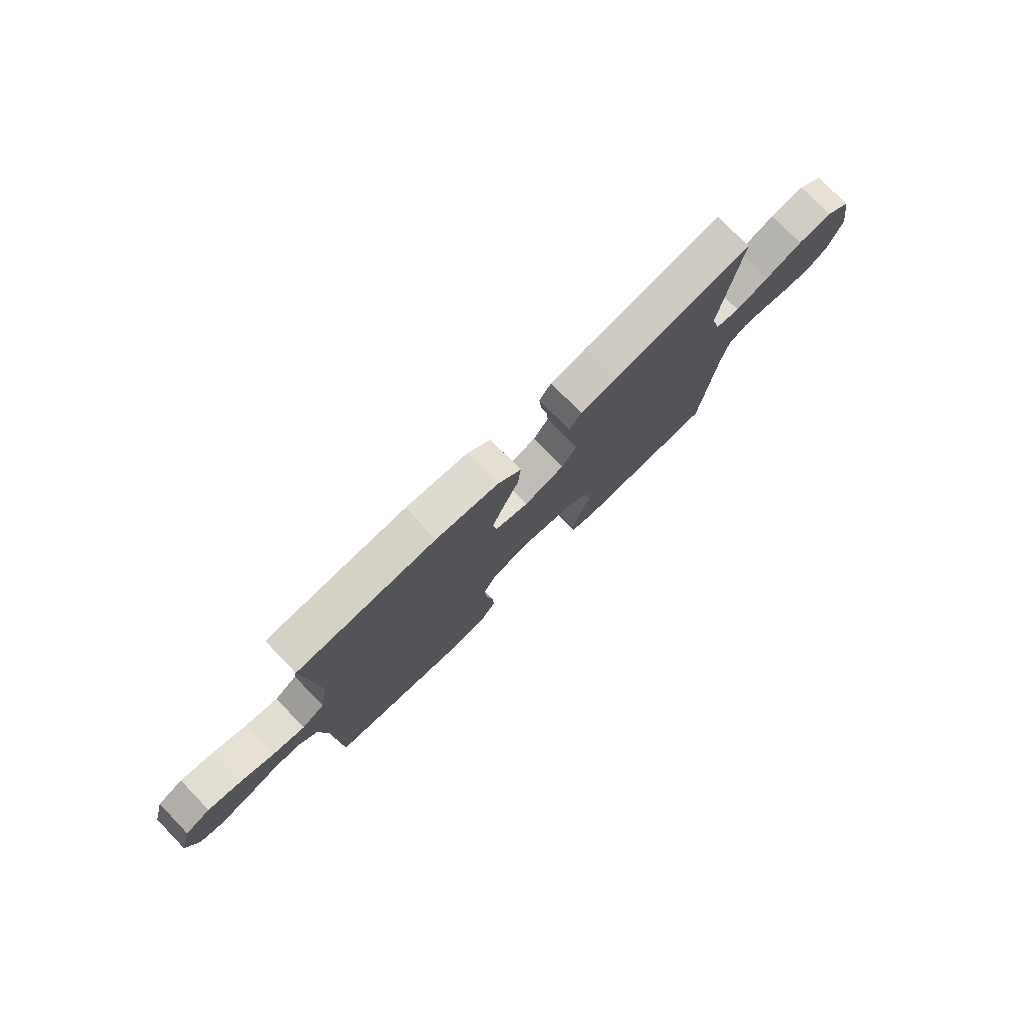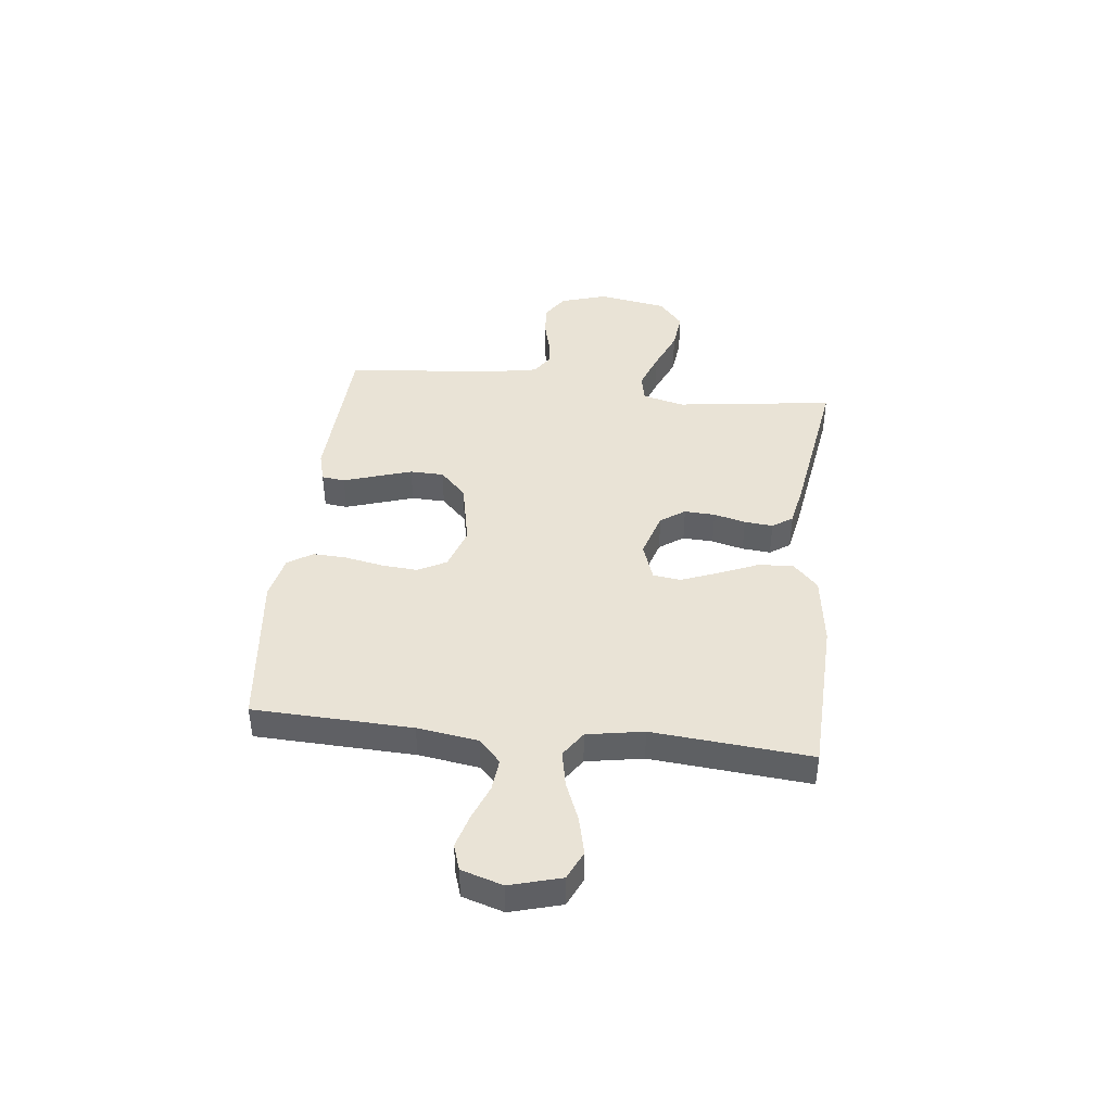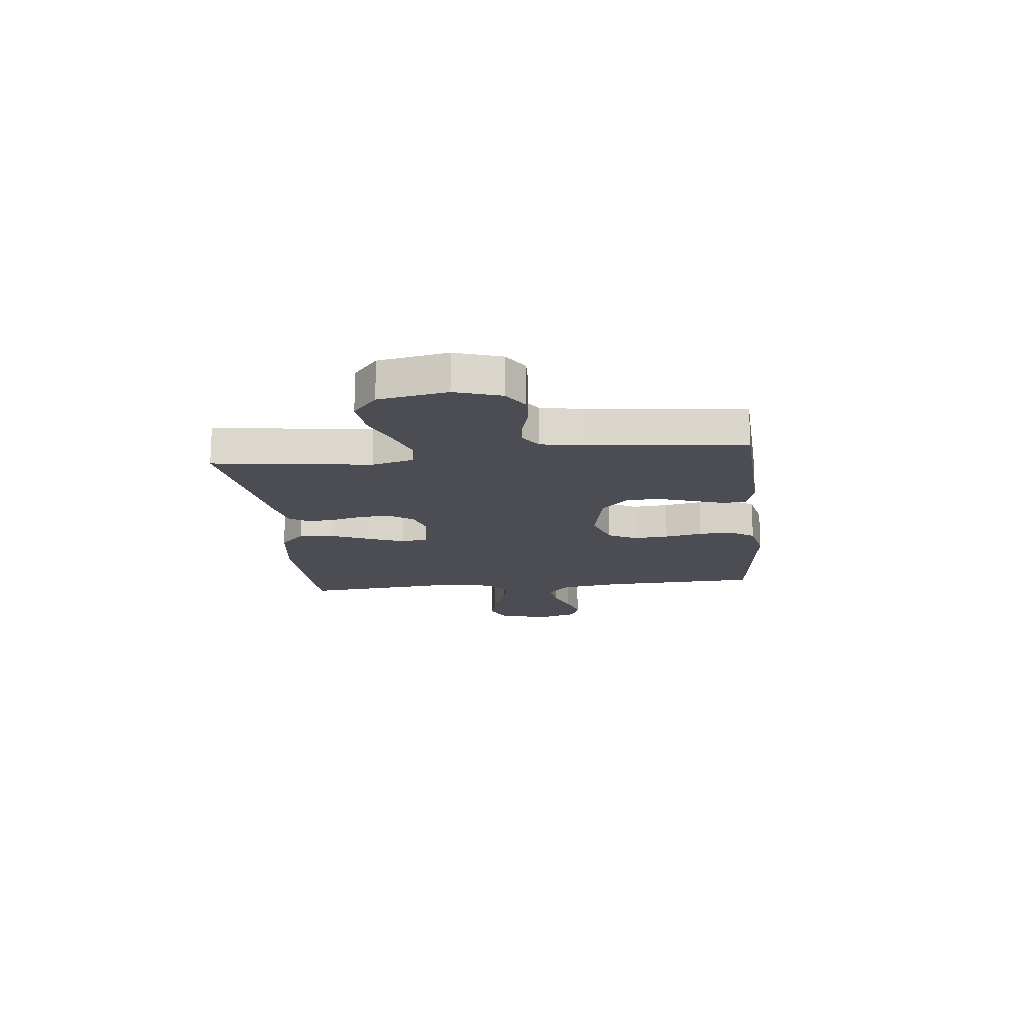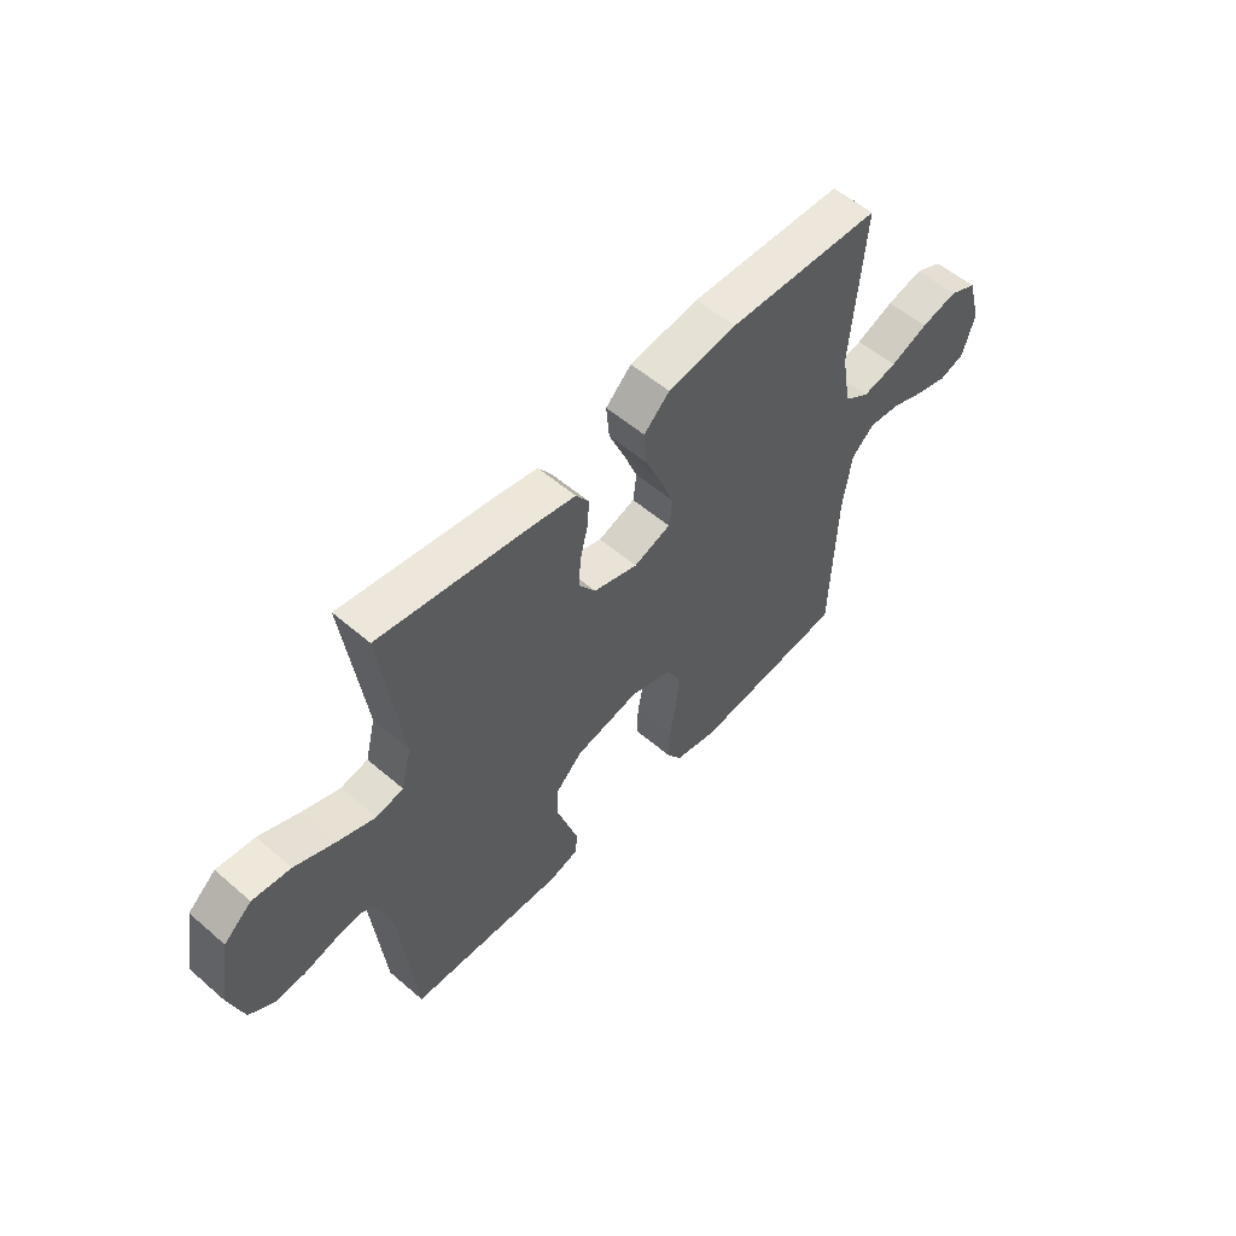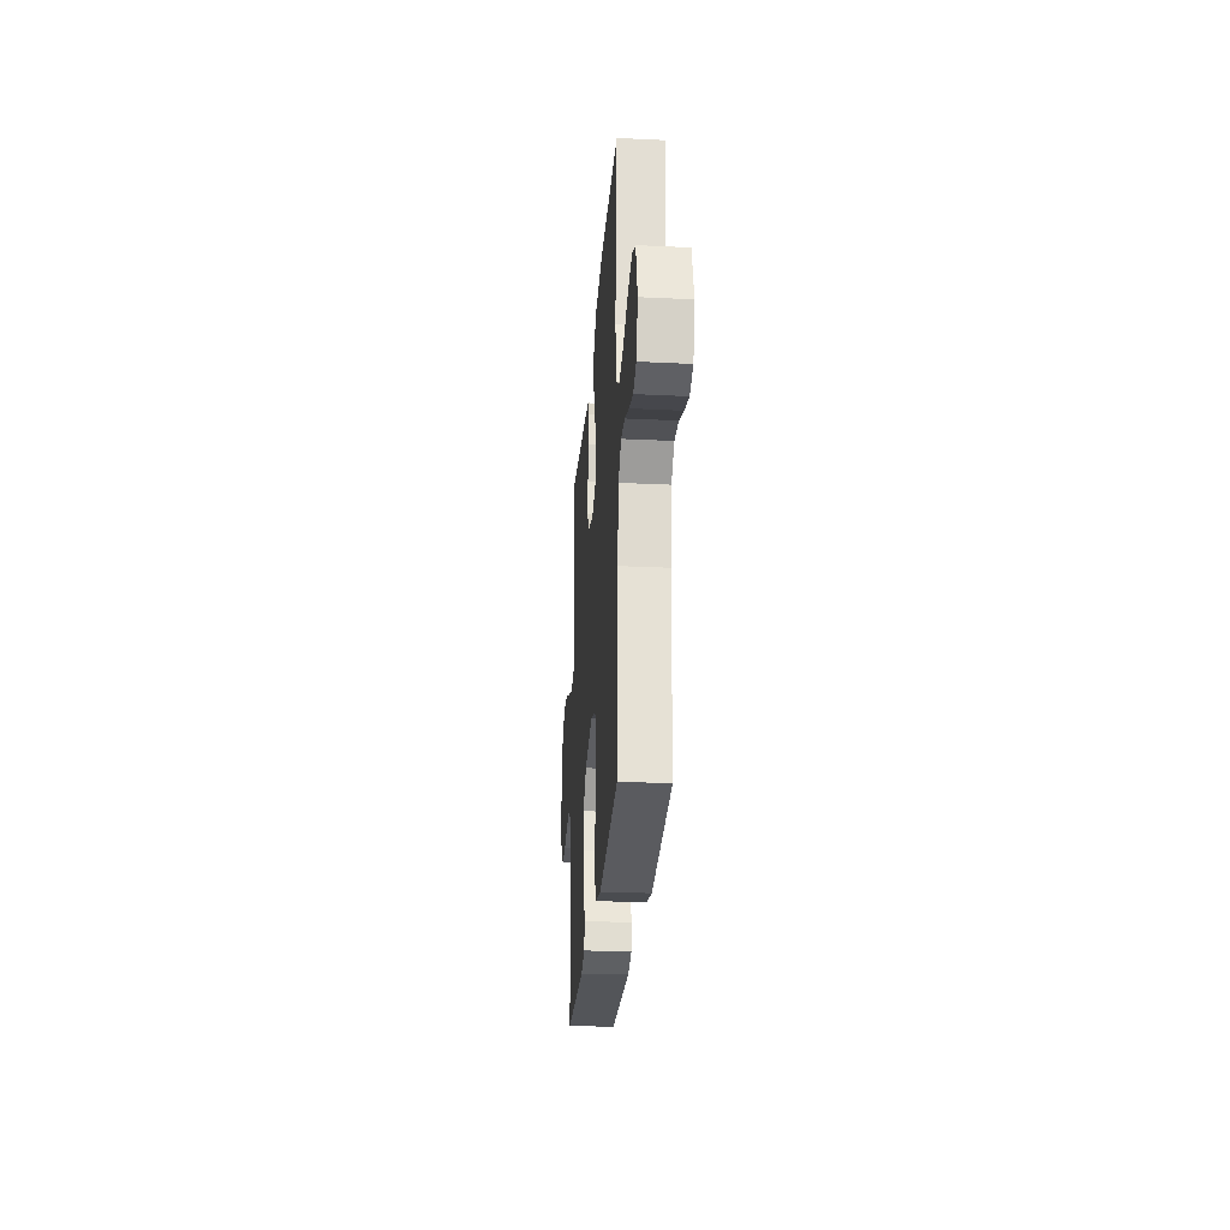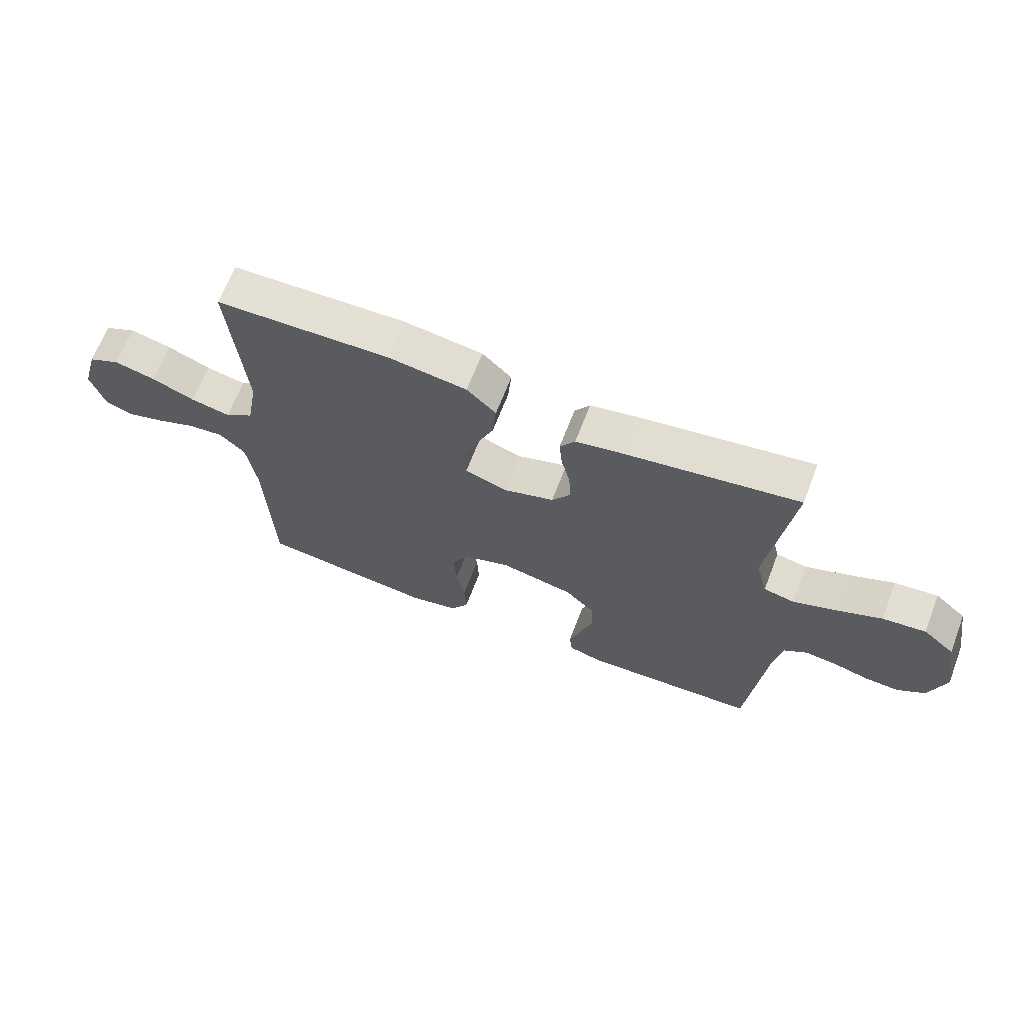
<metadata>
{"format":"obj","ext":"obj","renderer":"f3d","projection":"perspective","resolution":1024,"background":"white","views":[{"elev":77.0,"azim":-44.2,"up":"+Z"},{"elev":42.1,"azim":-83.5,"up":"+Y"},{"elev":-16.3,"azim":96.2,"up":"+Y"},{"elev":55.2,"azim":132.2,"up":"+Z"},{"elev":-26.9,"azim":-94.3,"up":"+Z"},{"elev":66.0,"azim":21.0,"up":"+Z"}]}
</metadata>
<code>
v -0.5 0.07 -0.5
v -0.511 0.07 -0.2
v -0.528 0.07 -0.085
v -0.572 0.07 -0.044
v -0.633 0.07 -0.05
v -0.7 0.07 -0.076
v -0.763 0.07 -0.094
v -0.812 0.07 -0.078
v -0.836 0.07 0
v -0.809 0.07 0.096
v -0.755 0.07 0.121
v -0.684 0.07 0.104
v -0.61 0.07 0.074
v -0.542 0.07 0.06
v -0.493 0.07 0.093
v -0.474 0.07 0.2
v -0.5 0.07 0.5
v -0.2 0.07 0.51
v -0.065 0.07 0.491
v -0.015 0.07 0.443
v -0.021 0.07 0.376
v -0.052 0.07 0.303
v -0.079 0.07 0.234
v -0.072 0.07 0.181
v 0 0.07 0.156
v 0.087 0.07 0.183
v 0.119 0.07 0.229
v 0.116 0.07 0.287
v 0.101 0.07 0.347
v 0.096 0.07 0.401
v 0.122 0.07 0.439
v 0.2 0.07 0.454
v 0.5 0.07 0.5
v 0.46 0.07 0.2
v 0.48 0.07 0.121
v 0.533 0.07 0.11
v 0.605 0.07 0.136
v 0.684 0.07 0.169
v 0.758 0.07 0.177
v 0.812 0.07 0.131
v 0.835 0.07 0
v 0.807 0.07 -0.088
v 0.759 0.07 -0.119
v 0.7 0.07 -0.116
v 0.639 0.07 -0.1
v 0.585 0.07 -0.094
v 0.546 0.07 -0.12
v 0.531 0.07 -0.2
v 0.5 0.07 -0.5
v 0.2 0.07 -0.514
v 0.142 0.07 -0.498
v 0.137 0.07 -0.454
v 0.157 0.07 -0.393
v 0.179 0.07 -0.325
v 0.177 0.07 -0.261
v 0.126 0.07 -0.211
v 0 0.07 -0.185
v -0.08 0.07 -0.212
v -0.108 0.07 -0.266
v -0.103 0.07 -0.333
v -0.089 0.07 -0.405
v -0.086 0.07 -0.469
v -0.116 0.07 -0.516
v -0.2 0.07 -0.534
v -0.5 0 -0.5
v -0.511 0 -0.2
v -0.528 0 -0.085
v -0.572 0 -0.044
v -0.633 0 -0.05
v -0.7 0 -0.076
v -0.763 0 -0.094
v -0.812 0 -0.078
v -0.836 0 0
v -0.809 0 0.096
v -0.755 0 0.121
v -0.684 0 0.104
v -0.61 0 0.074
v -0.542 0 0.06
v -0.493 0 0.093
v -0.474 0 0.2
v -0.5 0 0.5
v -0.2 0 0.51
v -0.065 0 0.491
v -0.015 0 0.443
v -0.021 0 0.376
v -0.052 0 0.303
v -0.079 0 0.234
v -0.072 0 0.181
v 0 0 0.156
v 0.087 0 0.183
v 0.119 0 0.229
v 0.116 0 0.287
v 0.101 0 0.347
v 0.096 0 0.401
v 0.122 0 0.439
v 0.2 0 0.454
v 0.5 0 0.5
v 0.46 0 0.2
v 0.48 0 0.121
v 0.533 0 0.11
v 0.605 0 0.136
v 0.684 0 0.169
v 0.758 0 0.177
v 0.812 0 0.131
v 0.835 0 0
v 0.807 0 -0.088
v 0.759 0 -0.119
v 0.7 0 -0.116
v 0.639 0 -0.1
v 0.585 0 -0.094
v 0.546 0 -0.12
v 0.531 0 -0.2
v 0.5 0 -0.5
v 0.2 0 -0.514
v 0.142 0 -0.498
v 0.137 0 -0.454
v 0.157 0 -0.393
v 0.179 0 -0.325
v 0.177 0 -0.261
v 0.126 0 -0.211
v 0 0 -0.185
v -0.08 0 -0.212
v -0.108 0 -0.266
v -0.103 0 -0.333
v -0.089 0 -0.405
v -0.086 0 -0.469
v -0.116 0 -0.516
v -0.2 0 -0.534
f 64 1 2
f 63 64 2
f 62 63 2
f 61 62 2
f 60 61 2
f 59 60 2 3
f 58 59 3 4
f 57 58 4
f 56 57 4
f 51 52 53
f 50 51 53
f 49 50 53
f 48 49 53
f 47 48 53 54
f 46 47 54 55
f 43 44 45
f 42 43 45
f 41 42 45
f 40 41 45
f 39 40 45
f 38 39 45
f 37 38 45
f 36 37 45 46
f 46 55 56
f 36 46 56
f 35 36 56
f 32 33 34
f 31 32 34
f 30 31 34
f 29 30 34
f 28 29 34
f 27 28 34 35
f 20 21 22
f 19 20 22
f 18 19 22
f 17 18 22
f 16 17 22
f 15 16 22 23
f 14 15 23 24
f 11 12 13
f 10 11 13
f 9 10 13
f 8 9 13
f 7 8 13
f 6 7 13
f 5 6 13
f 4 5 13 14
f 14 24 25
f 4 14 25
f 56 4 25
f 26 27 35 56
f 25 26 56
f 66 65 128
f 66 128 127
f 66 127 126
f 66 126 125
f 66 125 124
f 67 66 124 123
f 68 67 123 122
f 68 122 121
f 68 121 120
f 117 116 115
f 117 115 114
f 117 114 113
f 117 113 112
f 118 117 112 111
f 119 118 111 110
f 109 108 107
f 109 107 106
f 109 106 105
f 109 105 104
f 109 104 103
f 109 103 102
f 109 102 101
f 110 109 101 100
f 120 119 110
f 120 110 100
f 120 100 99
f 98 97 96
f 98 96 95
f 98 95 94
f 98 94 93
f 98 93 92
f 99 98 92 91
f 86 85 84
f 86 84 83
f 86 83 82
f 86 82 81
f 86 81 80
f 87 86 80 79
f 88 87 79 78
f 77 76 75
f 77 75 74
f 77 74 73
f 77 73 72
f 77 72 71
f 77 71 70
f 77 70 69
f 78 77 69 68
f 89 88 78
f 89 78 68
f 89 68 120
f 120 99 91 90
f 120 90 89
f 1 65 66 2
f 2 66 67 3
f 3 67 68 4
f 4 68 69 5
f 5 69 70 6
f 6 70 71 7
f 7 71 72 8
f 8 72 73 9
f 9 73 74 10
f 10 74 75 11
f 11 75 76 12
f 12 76 77 13
f 13 77 78 14
f 14 78 79 15
f 15 79 80 16
f 16 80 81 17
f 17 81 82 18
f 18 82 83 19
f 19 83 84 20
f 20 84 85 21
f 21 85 86 22
f 22 86 87 23
f 23 87 88 24
f 24 88 89 25
f 25 89 90 26
f 26 90 91 27
f 27 91 92 28
f 28 92 93 29
f 29 93 94 30
f 30 94 95 31
f 31 95 96 32
f 32 96 97 33
f 33 97 98 34
f 34 98 99 35
f 35 99 100 36
f 36 100 101 37
f 37 101 102 38
f 38 102 103 39
f 39 103 104 40
f 40 104 105 41
f 41 105 106 42
f 42 106 107 43
f 43 107 108 44
f 44 108 109 45
f 45 109 110 46
f 46 110 111 47
f 47 111 112 48
f 48 112 113 49
f 49 113 114 50
f 50 114 115 51
f 51 115 116 52
f 52 116 117 53
f 53 117 118 54
f 54 118 119 55
f 55 119 120 56
f 56 120 121 57
f 57 121 122 58
f 58 122 123 59
f 59 123 124 60
f 60 124 125 61
f 61 125 126 62
f 62 126 127 63
f 63 127 128 64
f 64 128 65 1

</code>
